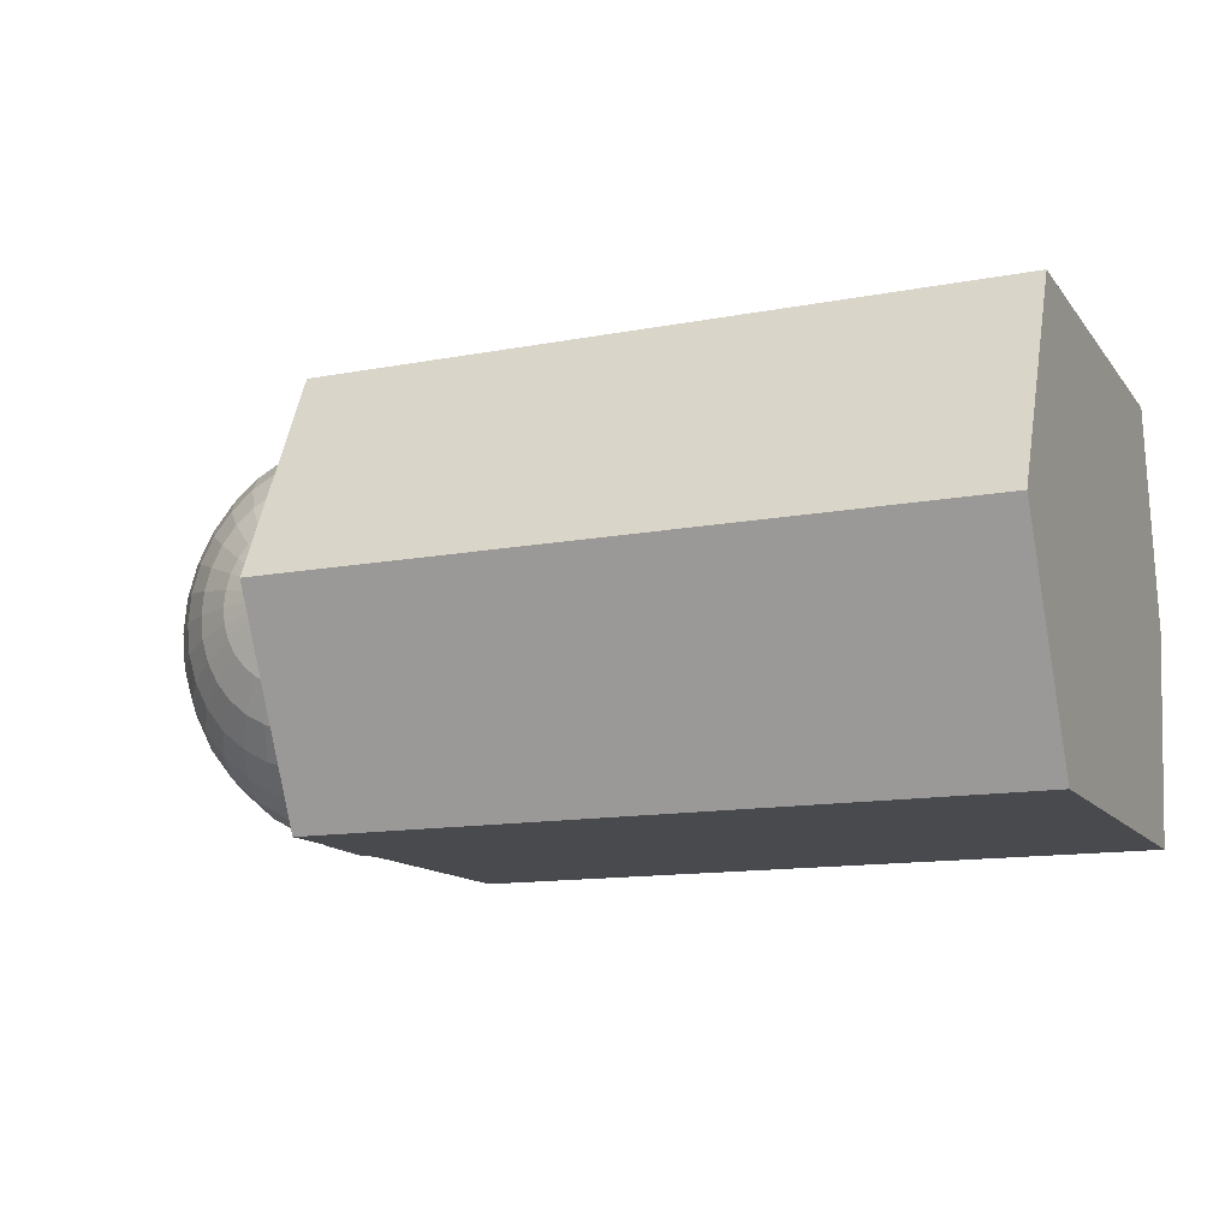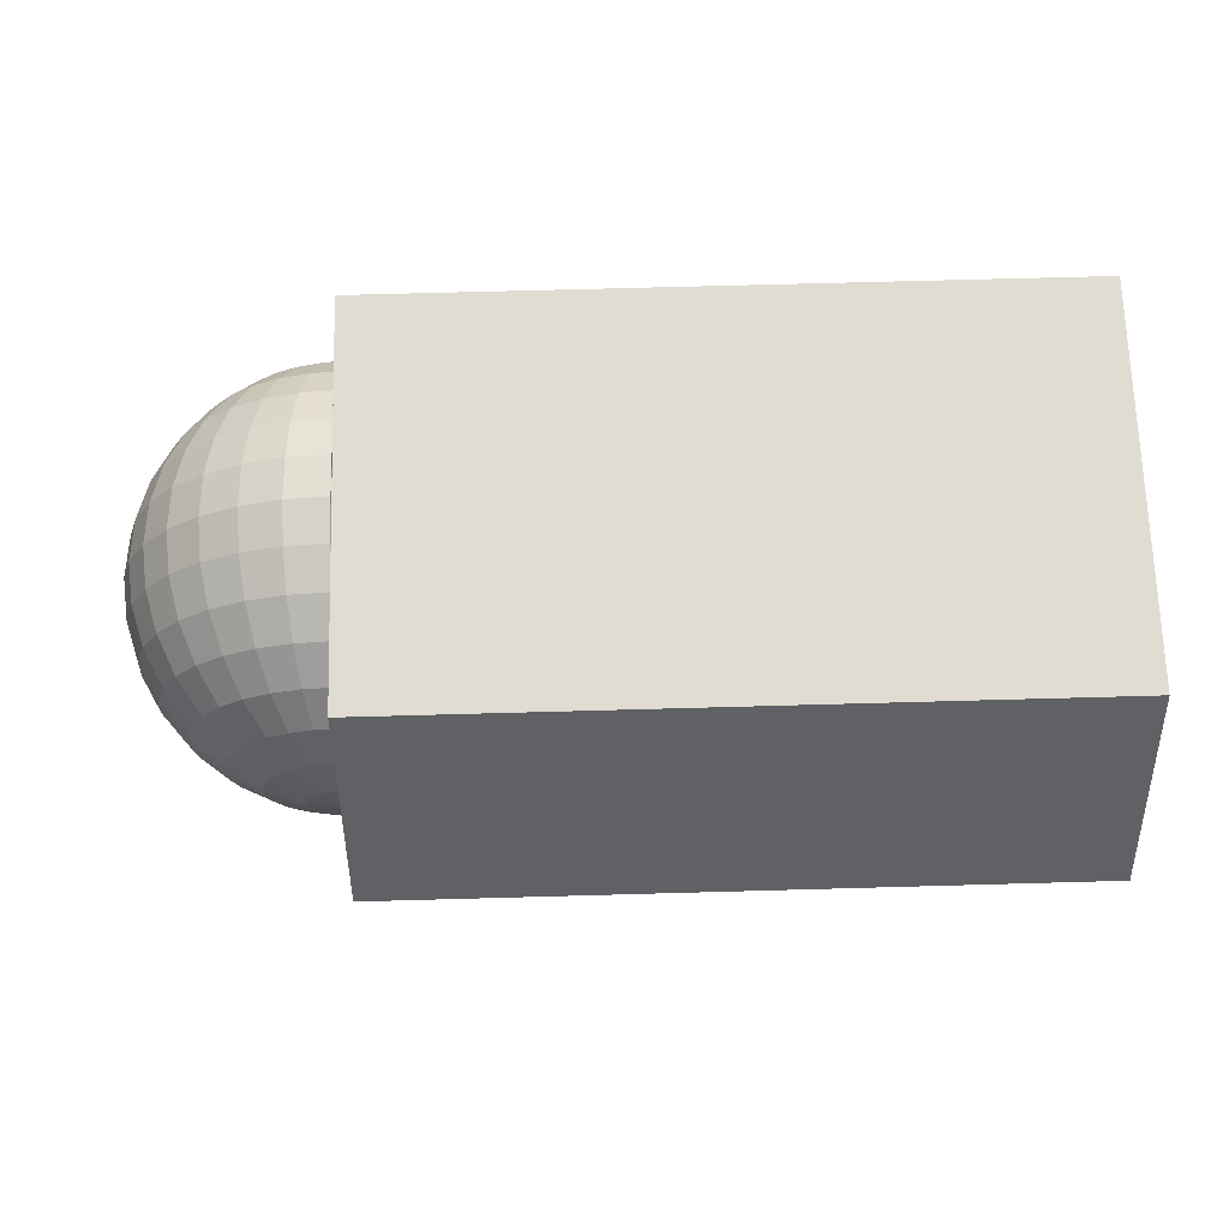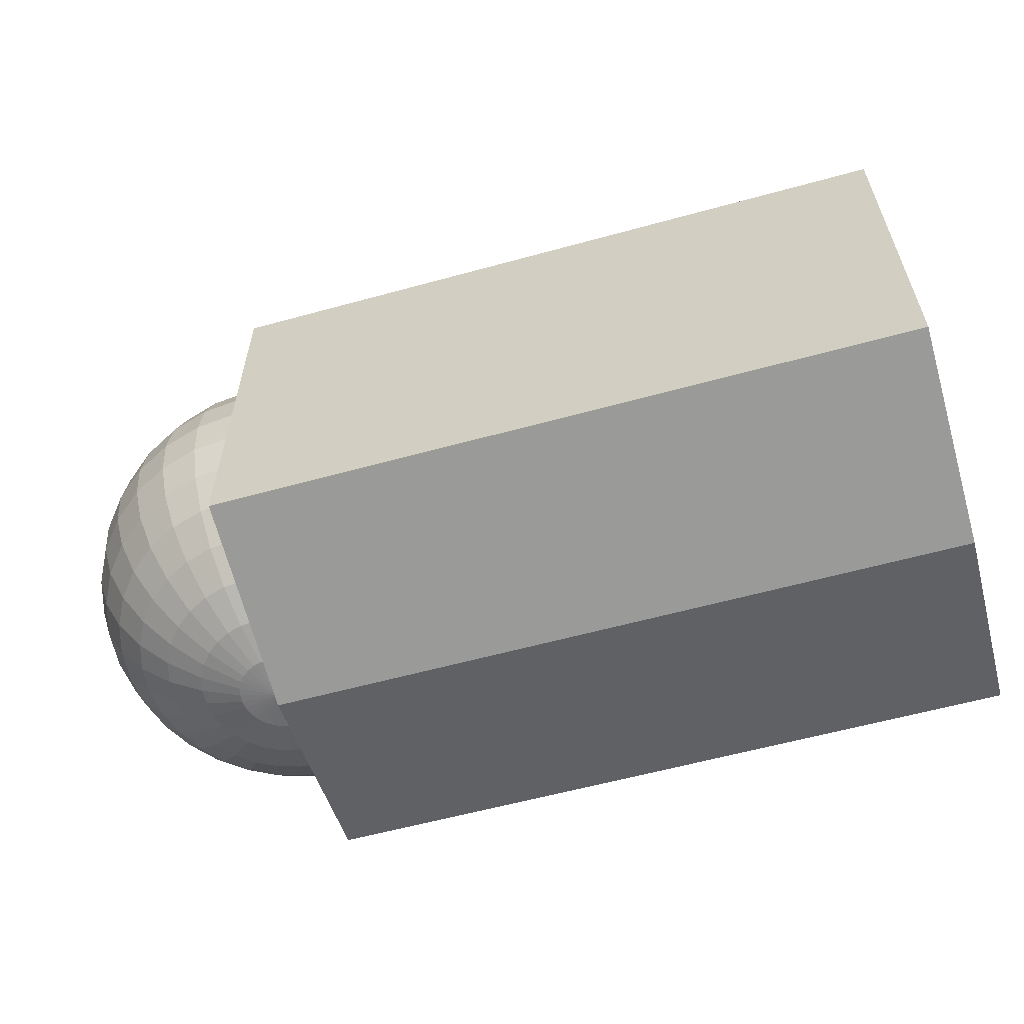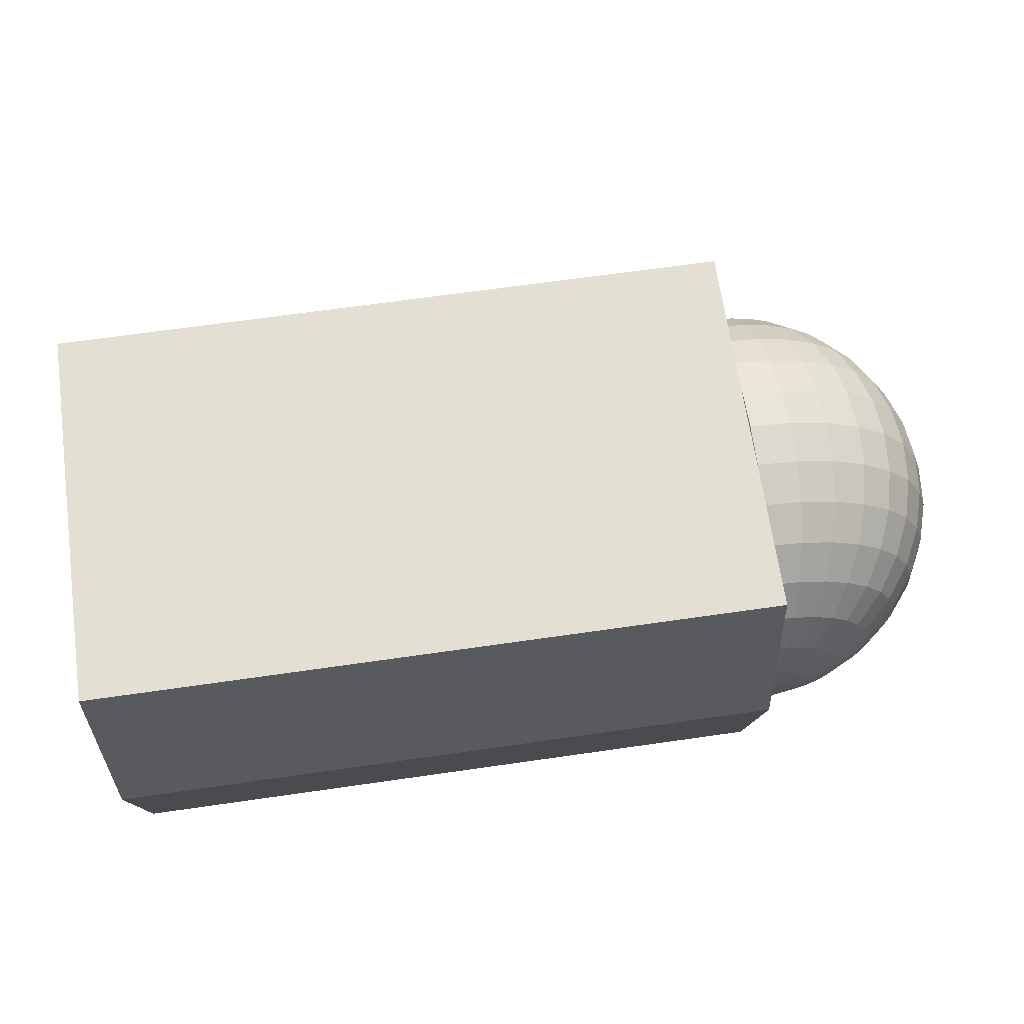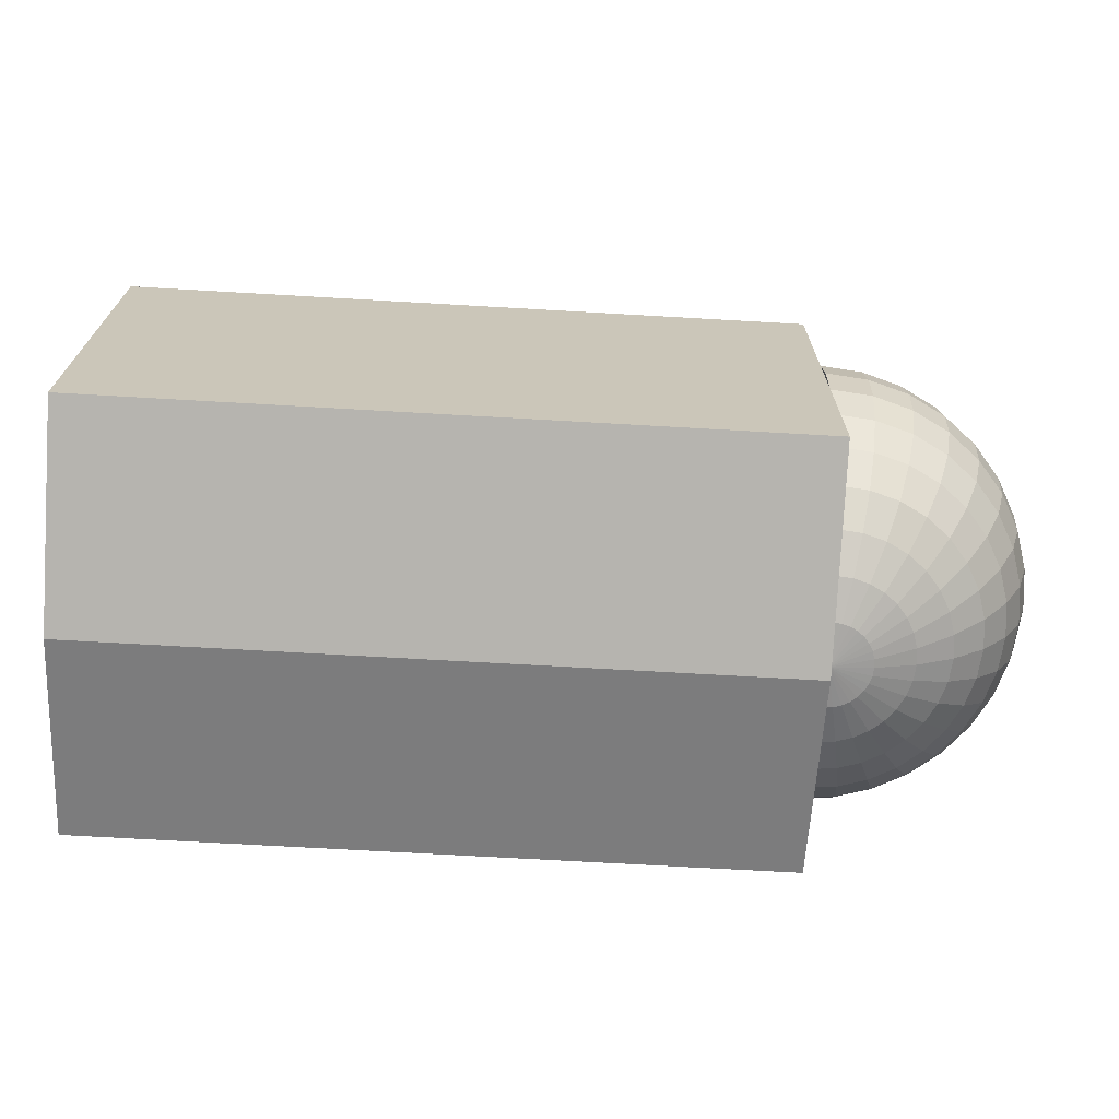
<metadata>
{"format":"obj","ext":"obj","renderer":"f3d","projection":"perspective","resolution":1024,"background":"white","views":[{"elev":-13.1,"azim":-156.7,"up":"+Z"},{"elev":69.0,"azim":178.4,"up":"+Z"},{"elev":-59.3,"azim":-164.2,"up":"+Y"},{"elev":66.8,"azim":-8.2,"up":"+Z"},{"elev":-69.6,"azim":-3.3,"up":"+Y"}]}
</metadata>
<code>
o finger0球.001_球.027
v 0 -0.2137 -0.04251
v 0 -0.2013 -0.08339
v 0 -0.1812 -0.1211
v 0 -0.1541 -0.1541
v 0 -0.1211 -0.1812
v 0 -0.08339 -0.2013
v 0 -0.04251 -0.2137
v 0 -0 -0.2179
v 0 0.04251 -0.2137
v 0 0.08339 -0.2013
v 0 0.1211 -0.1812
v 0 0.1541 -0.1541
v 0 0.1812 -0.1211
v 0 0.2013 -0.08339
v 0 0.2137 -0.04251
v 0.008293 -0.2137 -0.04169
v 0.01627 -0.2013 -0.08178
v 0.02362 -0.1812 -0.1187
v 0.03006 -0.1541 -0.1511
v 0.03535 -0.1211 -0.1777
v 0.03927 -0.08339 -0.1974
v 0.04169 -0.04251 -0.2096
v 0.04251 -0 -0.2137
v 0.04169 0.04251 -0.2096
v 0.03927 0.08339 -0.1974
v 0.03535 0.1211 -0.1777
v 0.03006 0.1541 -0.1511
v 0.02362 0.1812 -0.1187
v 0.01627 0.2013 -0.08178
v 0.008293 0.2137 -0.04169
v 0.01627 -0.2137 -0.03927
v 0.03191 -0.2013 -0.07704
v 0.04633 -0.1812 -0.1118
v 0.05896 -0.1541 -0.1423
v 0.06933 -0.1211 -0.1674
v 0.07704 -0.08339 -0.186
v 0.08178 -0.04251 -0.1974
v 0.08339 -0 -0.2013
v 0.08178 0.04251 -0.1974
v 0.07704 0.08339 -0.186
v 0.06933 0.1211 -0.1674
v 0.05896 0.1541 -0.1423
v 0.04633 0.1812 -0.1118
v 0.03191 0.2013 -0.07704
v 0.01627 0.2137 -0.03927
v 0.02362 -0.2137 -0.03535
v 0.04633 -0.2013 -0.06933
v 0.06726 -0.1812 -0.1007
v 0.0856 -0.1541 -0.1281
v 0.1007 -0.1211 -0.1506
v 0.1118 -0.08339 -0.1674
v 0.1187 -0.04251 -0.1777
v 0.1211 -0 -0.1812
v 0.1187 0.04251 -0.1777
v 0.1118 0.08339 -0.1674
v 0.1007 0.1211 -0.1506
v 0.0856 0.1541 -0.1281
v 0.06726 0.1812 -0.1007
v 0.04633 0.2013 -0.06933
v 0.02362 0.2137 -0.03535
v 0.03006 -0.2137 -0.03006
v 0.05896 -0.2013 -0.05896
v 0.0856 -0.1812 -0.0856
v 0.1089 -0.1541 -0.1089
v 0.1281 -0.1211 -0.1281
v 0.1423 -0.08339 -0.1423
v 0.1511 -0.04251 -0.1511
v 0.1541 -0 -0.1541
v 0.1511 0.04251 -0.1511
v 0.1423 0.08339 -0.1423
v 0.1281 0.1211 -0.1281
v 0.1089 0.1541 -0.1089
v 0.0856 0.1812 -0.0856
v 0.05896 0.2013 -0.05896
v 0.03006 0.2137 -0.03006
v 0.03535 -0.2137 -0.02362
v 0.06933 -0.2013 -0.04633
v 0.1007 -0.1812 -0.06726
v 0.1281 -0.1541 -0.0856
v 0.1506 -0.1211 -0.1007
v 0.1674 -0.08339 -0.1118
v 0.1777 -0.04251 -0.1187
v 0.1812 -0 -0.1211
v 0.1777 0.04251 -0.1187
v 0.1674 0.08339 -0.1118
v 0.1506 0.1211 -0.1007
v 0.1281 0.1541 -0.0856
v 0.1007 0.1812 -0.06726
v 0.06933 0.2013 -0.04633
v 0.03535 0.2137 -0.02362
v 0.03927 -0.2137 -0.01627
v 0.07704 -0.2013 -0.03191
v 0.1118 -0.1812 -0.04633
v 0.1423 -0.1541 -0.05896
v 0.1674 -0.1211 -0.06933
v 0.186 -0.08339 -0.07704
v 0.1974 -0.04251 -0.08178
v 0.2013 -0 -0.08339
v 0.1974 0.04251 -0.08178
v 0.186 0.08339 -0.07704
v 0.1674 0.1211 -0.06933
v 0.1423 0.1541 -0.05896
v 0.1118 0.1812 -0.04633
v 0.07704 0.2013 -0.03191
v 0.03927 0.2137 -0.01627
v 0.04169 -0.2137 -0.008293
v 0.08178 -0.2013 -0.01627
v 0.1187 -0.1812 -0.02362
v 0.1511 -0.1541 -0.03006
v 0.1777 -0.1211 -0.03535
v 0.1974 -0.08339 -0.03927
v 0.2096 -0.04251 -0.04169
v 0.2137 -0 -0.04251
v 0.2096 0.04251 -0.04169
v 0.1974 0.08339 -0.03927
v 0.1777 0.1211 -0.03535
v 0.1511 0.1541 -0.03006
v 0.1187 0.1812 -0.02362
v 0.08178 0.2013 -0.01627
v 0.04169 0.2137 -0.008293
v 0.04251 -0.2137 -0
v 0.08339 -0.2013 -0
v 0.1211 -0.1812 -0
v 0.1541 -0.1541 -0
v 0.1812 -0.1211 0
v 0.2013 -0.08339 -0
v 0.2137 -0.04251 -0
v 0.2179 -0 0
v 0.2137 0.04251 -0
v 0.2013 0.08339 -0
v 0.1812 0.1211 0
v 0.1541 0.1541 -0
v 0.1211 0.1812 -0
v 0.08339 0.2013 -0
v 0.04251 0.2137 -0
v 0.04169 -0.2137 0.008293
v 0.08178 -0.2013 0.01627
v 0.1187 -0.1812 0.02362
v 0.1511 -0.1541 0.03006
v 0.1777 -0.1211 0.03535
v 0.1974 -0.08339 0.03927
v 0.2096 -0.04251 0.04169
v 0.2137 -0 0.04251
v 0.2096 0.04251 0.04169
v 0.1974 0.08339 0.03927
v 0.1777 0.1211 0.03535
v 0.1511 0.1541 0.03006
v 0.1187 0.1812 0.02362
v 0.08178 0.2013 0.01627
v 0.04169 0.2137 0.008293
v 0.03927 -0.2137 0.01627
v 0.07704 -0.2013 0.03191
v 0.1118 -0.1812 0.04633
v 0.1423 -0.1541 0.05896
v 0.1674 -0.1211 0.06933
v 0.186 -0.08339 0.07704
v 0.1974 -0.04251 0.08178
v 0.2013 -0 0.08339
v 0.1974 0.04251 0.08178
v 0.186 0.08339 0.07704
v 0.1674 0.1211 0.06933
v 0.1423 0.1541 0.05896
v 0.1118 0.1812 0.04633
v 0.07704 0.2013 0.03191
v 0.03927 0.2137 0.01627
v 0.03535 -0.2137 0.02362
v 0.06933 -0.2013 0.04633
v 0.1007 -0.1812 0.06726
v 0.1281 -0.1541 0.0856
v 0.1506 -0.1211 0.1007
v 0.1674 -0.08339 0.1118
v 0.1777 -0.04251 0.1187
v 0.1812 -0 0.1211
v 0.1777 0.04251 0.1187
v 0.1674 0.08339 0.1118
v 0.1506 0.1211 0.1007
v 0.1281 0.1541 0.0856
v 0.1007 0.1812 0.06726
v 0.06933 0.2013 0.04633
v 0.03535 0.2137 0.02362
v 0.03006 -0.2137 0.03006
v 0.05896 -0.2013 0.05896
v 0.0856 -0.1812 0.0856
v 0.1089 -0.1541 0.1089
v 0.1281 -0.1211 0.1281
v 0.1423 -0.08339 0.1423
v 0.1511 -0.04251 0.1511
v 0.1541 -0 0.1541
v 0.1511 0.04251 0.1511
v 0.1423 0.08339 0.1423
v 0.1281 0.1211 0.1281
v 0.1089 0.1541 0.1089
v 0.0856 0.1812 0.0856
v 0.05896 0.2013 0.05896
v 0.03006 0.2137 0.03006
v 0.02362 -0.2137 0.03535
v 0.04633 -0.2013 0.06933
v 0.06726 -0.1812 0.1007
v 0.0856 -0.1541 0.1281
v 0.1007 -0.1211 0.1506
v 0.1118 -0.08339 0.1674
v 0.1187 -0.04251 0.1777
v 0.1211 -0 0.1812
v 0.1187 0.04251 0.1777
v 0.1118 0.08339 0.1674
v 0.1007 0.1211 0.1506
v 0.0856 0.1541 0.1281
v 0.06726 0.1812 0.1007
v 0.04633 0.2013 0.06933
v 0.02362 0.2137 0.03535
v 0 0.2179 -0
v 0.01627 -0.2137 0.03927
v 0.03191 -0.2013 0.07704
v 0.04633 -0.1812 0.1118
v 0.05896 -0.1541 0.1423
v 0.06933 -0.1211 0.1674
v 0.07704 -0.08339 0.186
v 0.08178 -0.04251 0.1974
v 0.08339 -0 0.2013
v 0.08178 0.04251 0.1974
v 0.07704 0.08339 0.186
v 0.06933 0.1211 0.1674
v 0.05896 0.1541 0.1423
v 0.04633 0.1812 0.1118
v 0.03191 0.2013 0.07704
v 0.01627 0.2137 0.03927
v 0.008293 -0.2137 0.04169
v 0.01627 -0.2013 0.08178
v 0.02362 -0.1812 0.1187
v 0.03006 -0.1541 0.1511
v 0.03535 -0.1211 0.1777
v 0.03927 -0.08339 0.1974
v 0.04169 -0.04251 0.2096
v 0.04251 -0 0.2137
v 0.04169 0.04251 0.2096
v 0.03927 0.08339 0.1974
v 0.03535 0.1211 0.1777
v 0.03006 0.1541 0.1511
v 0.02362 0.1812 0.1187
v 0.01627 0.2013 0.08178
v 0.008293 0.2137 0.04169
v 0 -0.2137 0.04251
v 0 -0.2013 0.08339
v 0 -0.1812 0.1211
v 0 -0.1541 0.1541
v 0 -0.1211 0.1812
v 0 -0.08339 0.2013
v 0 -0.04251 0.2137
v 0 -0 0.2179
v 0 0.04251 0.2137
v 0 0.08339 0.2013
v 0 0.1211 0.1812
v 0 0.1541 0.1541
v 0 0.1812 0.1211
v 0 0.2013 0.08339
v 0 0.2137 0.04251
v 0 -0.2179 0
v -0.000585 -0.1995 -0.2224
v -0.000585 -0.1995 0.2151
v -0.7114 -0.1995 0.2151
v -0.7114 -0.1995 -0.2224
v -0.000585 0.2024 -0.2224
v -0.000585 0.2024 0.2151
v -0.7114 0.2024 0.2151
v -0.7114 0.2024 -0.2224
v -0.000585 -0.2408 -0.003648
v -0.7114 -0.2408 -0.003648
v -0.000585 0.3064 -0.003648
v -0.7114 0.3064 -0.003648
f 5 20 19 4
f 3 18 17 2
f 14 29 28 13
f 12 27 26 11
f 10 25 24 9
f 8 23 22 7
f 6 21 20 5
f 4 19 18 3
f 15 30 29 14
f 2 17 16 1
f 13 28 27 12
f 11 26 25 10
f 9 24 23 8
f 7 22 21 6
f 20 35 34 19
f 18 33 32 17
f 29 44 43 28
f 27 42 41 26
f 25 40 39 24
f 23 38 37 22
f 21 36 35 20
f 19 34 33 18
f 30 45 44 29
f 17 32 31 16
f 28 43 42 27
f 26 41 40 25
f 24 39 38 23
f 22 37 36 21
f 35 50 49 34
f 33 48 47 32
f 44 59 58 43
f 42 57 56 41
f 40 55 54 39
f 38 53 52 37
f 36 51 50 35
f 34 49 48 33
f 45 60 59 44
f 32 47 46 31
f 43 58 57 42
f 41 56 55 40
f 39 54 53 38
f 37 52 51 36
f 50 65 64 49
f 48 63 62 47
f 59 74 73 58
f 57 72 71 56
f 55 70 69 54
f 53 68 67 52
f 51 66 65 50
f 49 64 63 48
f 60 75 74 59
f 47 62 61 46
f 58 73 72 57
f 56 71 70 55
f 54 69 68 53
f 52 67 66 51
f 65 80 79 64
f 63 78 77 62
f 74 89 88 73
f 72 87 86 71
f 70 85 84 69
f 68 83 82 67
f 66 81 80 65
f 64 79 78 63
f 75 90 89 74
f 62 77 76 61
f 73 88 87 72
f 71 86 85 70
f 69 84 83 68
f 67 82 81 66
f 80 95 94 79
f 78 93 92 77
f 89 104 103 88
f 87 102 101 86
f 85 100 99 84
f 83 98 97 82
f 81 96 95 80
f 79 94 93 78
f 90 105 104 89
f 77 92 91 76
f 88 103 102 87
f 86 101 100 85
f 84 99 98 83
f 82 97 96 81
f 95 110 109 94
f 93 108 107 92
f 104 119 118 103
f 102 117 116 101
f 100 115 114 99
f 98 113 112 97
f 96 111 110 95
f 94 109 108 93
f 105 120 119 104
f 92 107 106 91
f 103 118 117 102
f 101 116 115 100
f 99 114 113 98
f 97 112 111 96
f 110 125 124 109
f 108 123 122 107
f 119 134 133 118
f 117 132 131 116
f 115 130 129 114
f 113 128 127 112
f 111 126 125 110
f 109 124 123 108
f 120 135 134 119
f 107 122 121 106
f 118 133 132 117
f 116 131 130 115
f 114 129 128 113
f 112 127 126 111
f 125 140 139 124
f 123 138 137 122
f 134 149 148 133
f 132 147 146 131
f 130 145 144 129
f 128 143 142 127
f 126 141 140 125
f 124 139 138 123
f 135 150 149 134
f 122 137 136 121
f 133 148 147 132
f 131 146 145 130
f 129 144 143 128
f 127 142 141 126
f 140 155 154 139
f 138 153 152 137
f 149 164 163 148
f 147 162 161 146
f 145 160 159 144
f 143 158 157 142
f 141 156 155 140
f 139 154 153 138
f 150 165 164 149
f 137 152 151 136
f 148 163 162 147
f 146 161 160 145
f 144 159 158 143
f 142 157 156 141
f 155 170 169 154
f 153 168 167 152
f 164 179 178 163
f 162 177 176 161
f 160 175 174 159
f 158 173 172 157
f 156 171 170 155
f 154 169 168 153
f 165 180 179 164
f 152 167 166 151
f 163 178 177 162
f 161 176 175 160
f 159 174 173 158
f 157 172 171 156
f 170 185 184 169
f 168 183 182 167
f 179 194 193 178
f 177 192 191 176
f 175 190 189 174
f 173 188 187 172
f 171 186 185 170
f 169 184 183 168
f 180 195 194 179
f 167 182 181 166
f 178 193 192 177
f 176 191 190 175
f 174 189 188 173
f 172 187 186 171
f 185 200 199 184
f 183 198 197 182
f 194 209 208 193
f 192 207 206 191
f 190 205 204 189
f 188 203 202 187
f 186 201 200 185
f 184 199 198 183
f 195 210 209 194
f 182 197 196 181
f 193 208 207 192
f 191 206 205 190
f 189 204 203 188
f 187 202 201 186
f 200 216 215 199
f 198 214 213 197
f 209 225 224 208
f 207 223 222 206
f 205 221 220 204
f 203 219 218 202
f 201 217 216 200
f 199 215 214 198
f 210 226 225 209
f 197 213 212 196
f 208 224 223 207
f 206 222 221 205
f 204 220 219 203
f 202 218 217 201
f 216 231 230 215
f 214 229 228 213
f 225 240 239 224
f 223 238 237 222
f 221 236 235 220
f 219 234 233 218
f 217 232 231 216
f 215 230 229 214
f 226 241 240 225
f 213 228 227 212
f 224 239 238 223
f 222 237 236 221
f 220 235 234 219
f 218 233 232 217
f 231 246 245 230
f 229 244 243 228
f 240 255 254 239
f 238 253 252 237
f 236 251 250 235
f 234 249 248 233
f 232 247 246 231
f 230 245 244 229
f 241 256 255 240
f 228 243 242 227
f 239 254 253 238
f 237 252 251 236
f 235 250 249 234
f 233 248 247 232
f 211 30 15
f 1 16 257
f 211 45 30
f 16 31 257
f 211 60 45
f 31 46 257
f 211 75 60
f 46 61 257
f 211 90 75
f 61 76 257
f 211 105 90
f 76 91 257
f 211 120 105
f 91 106 257
f 211 135 120
f 106 121 257
f 211 150 135
f 121 136 257
f 211 165 150
f 136 151 257
f 211 180 165
f 151 166 257
f 211 195 180
f 166 181 257
f 211 210 195
f 181 196 257
f 211 226 210
f 196 212 257
f 211 241 226
f 212 227 257
f 211 256 241
f 227 242 257
f 262 258 266 268
f 263 259 260 264
f 269 267 261 265
f 265 261 258 262
f 258 261 267 266
f 265 262 268 269
f 268 266 259 263
f 266 267 260 259
f 269 268 263 264
f 264 260 267 269

</code>
